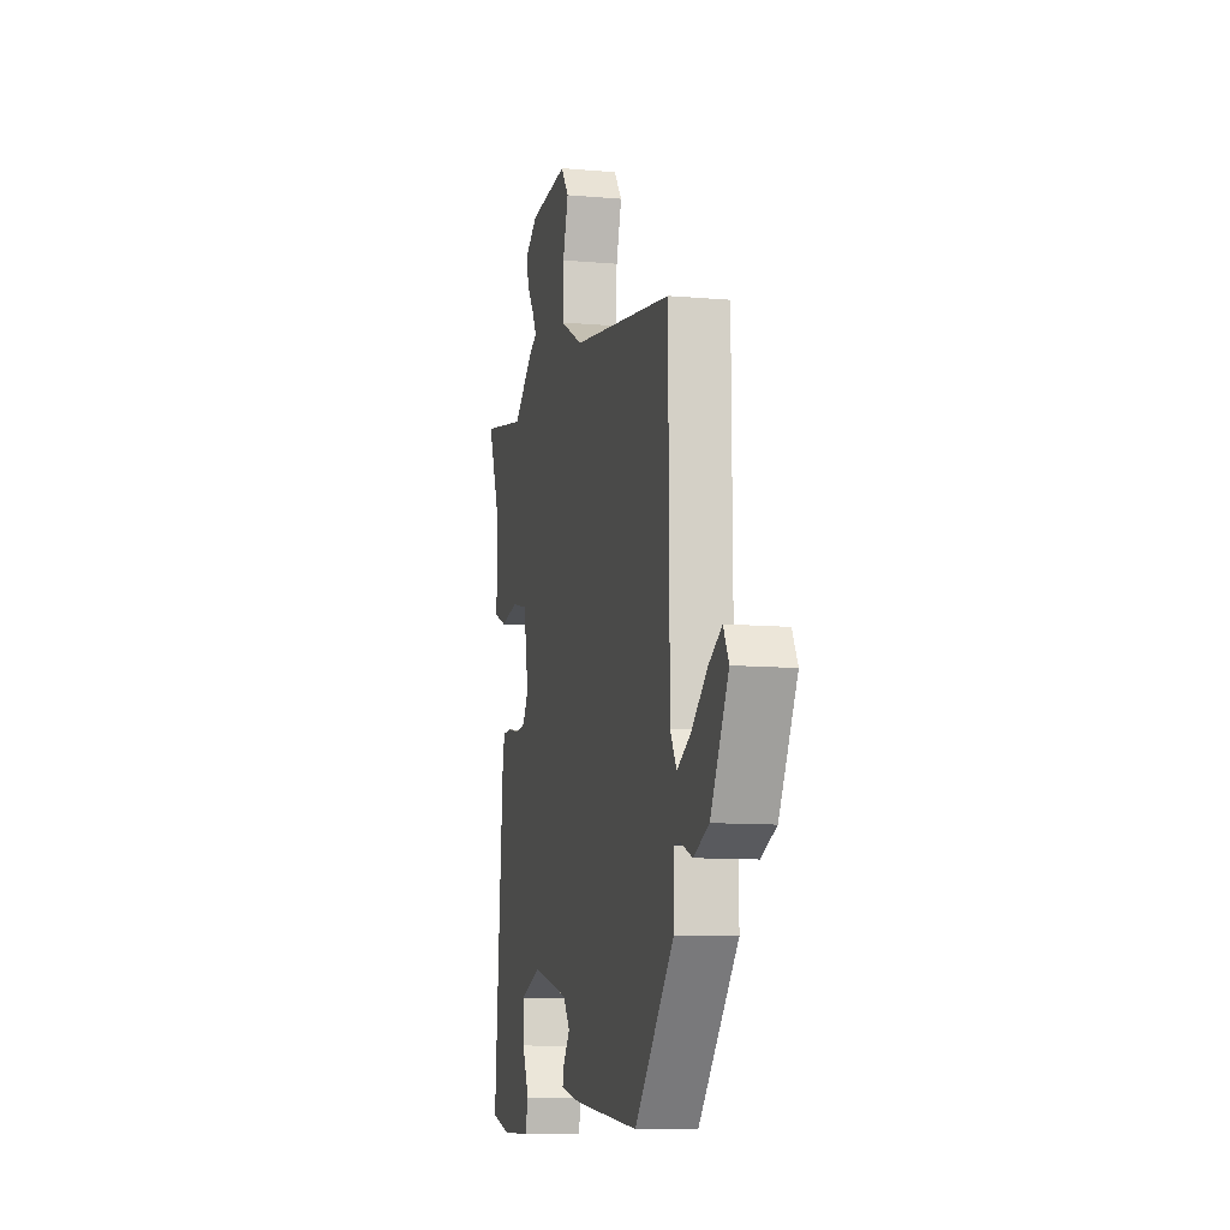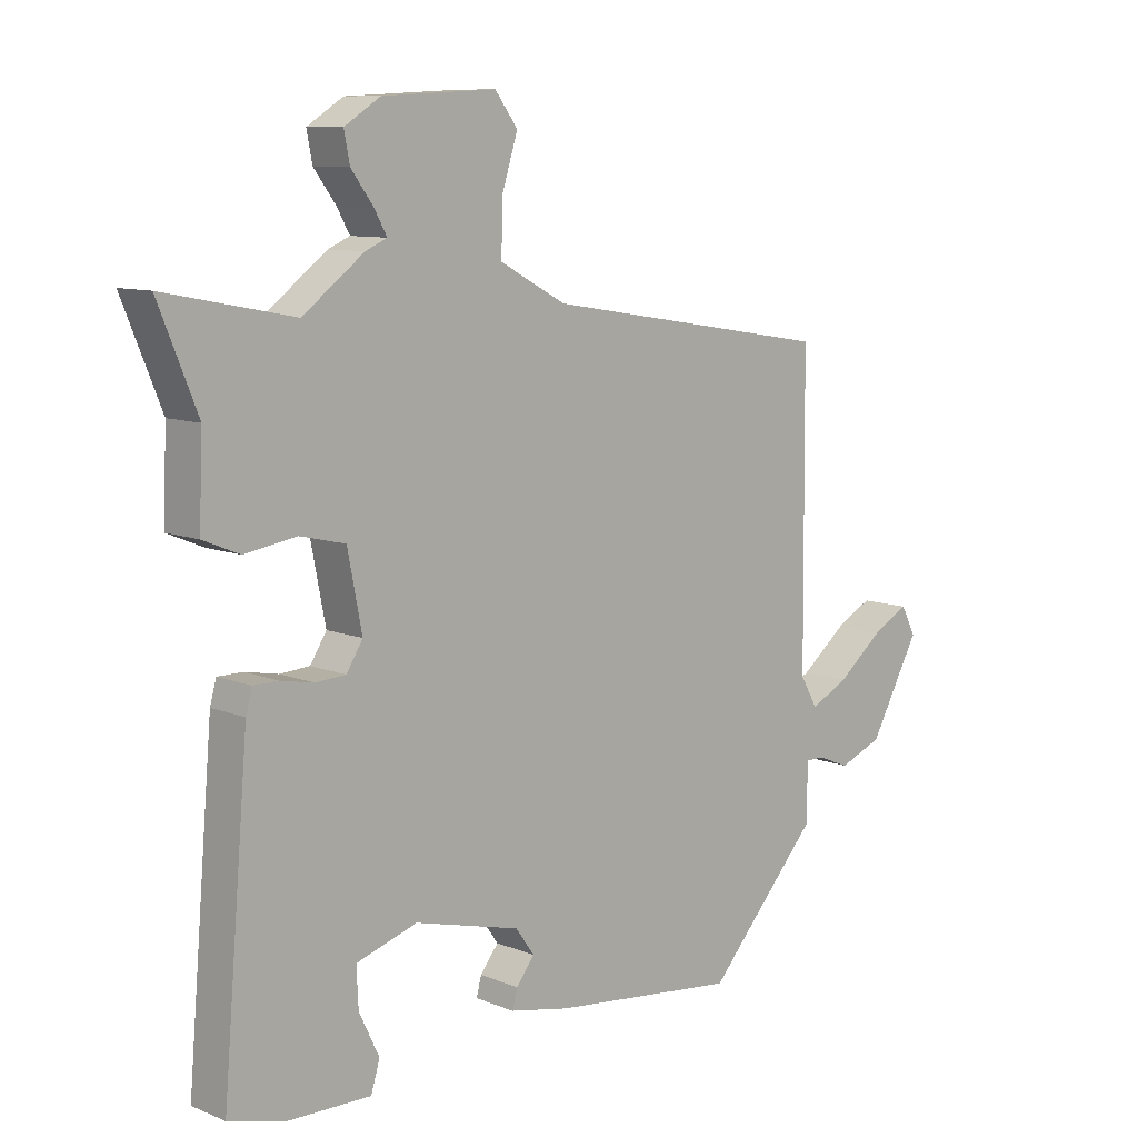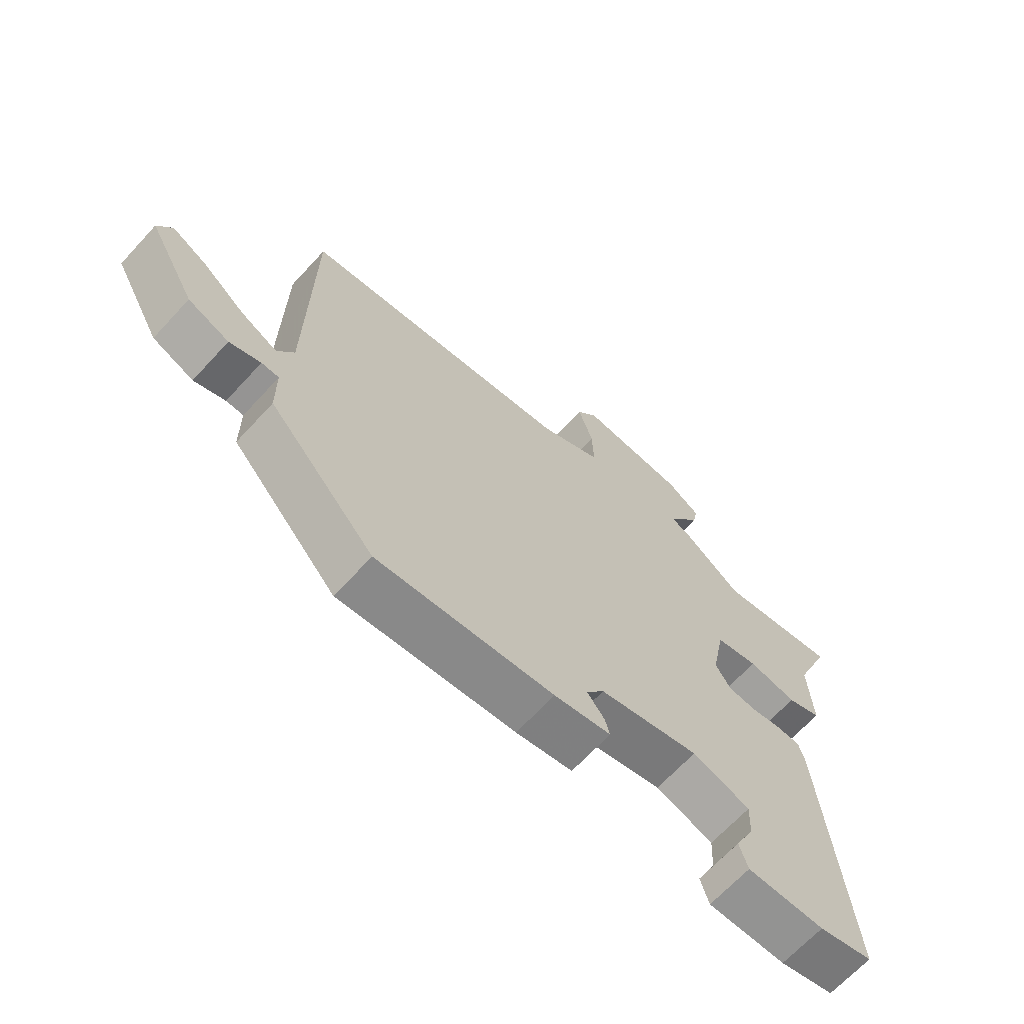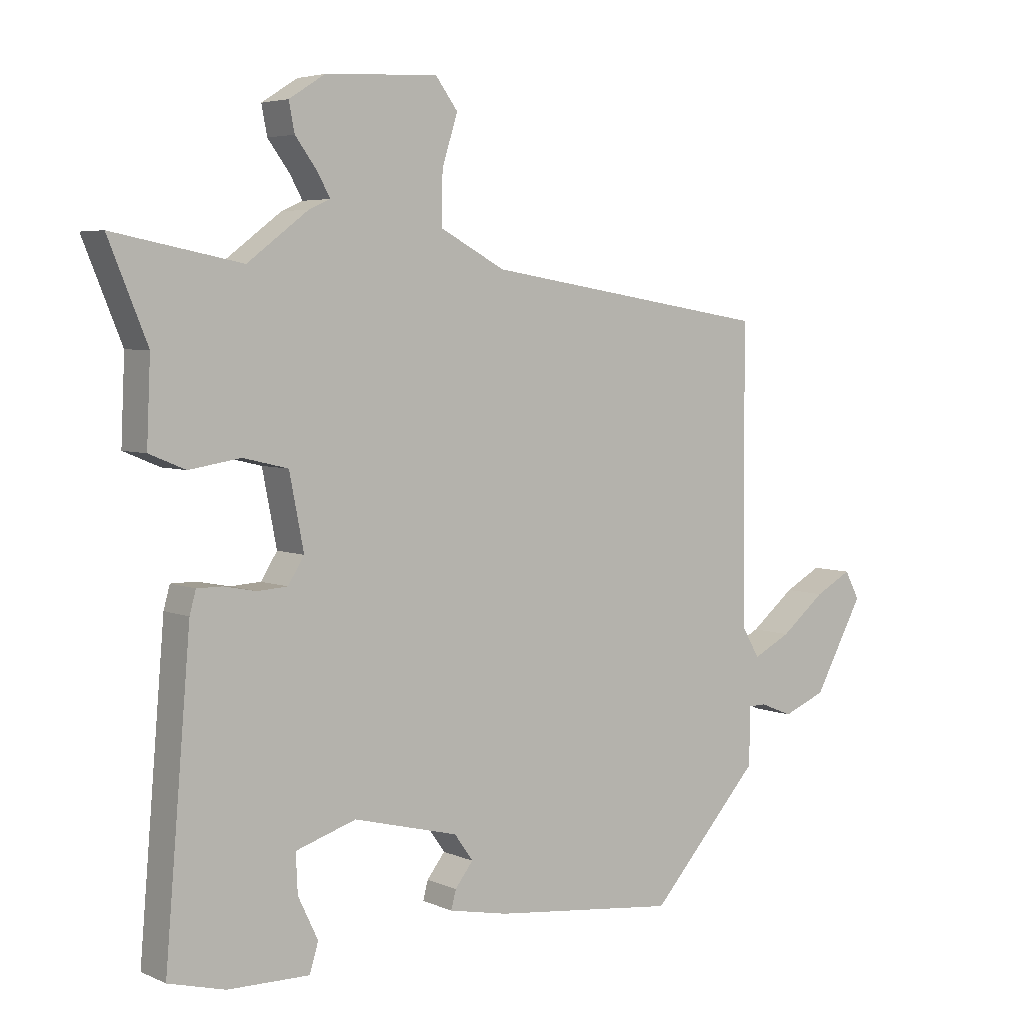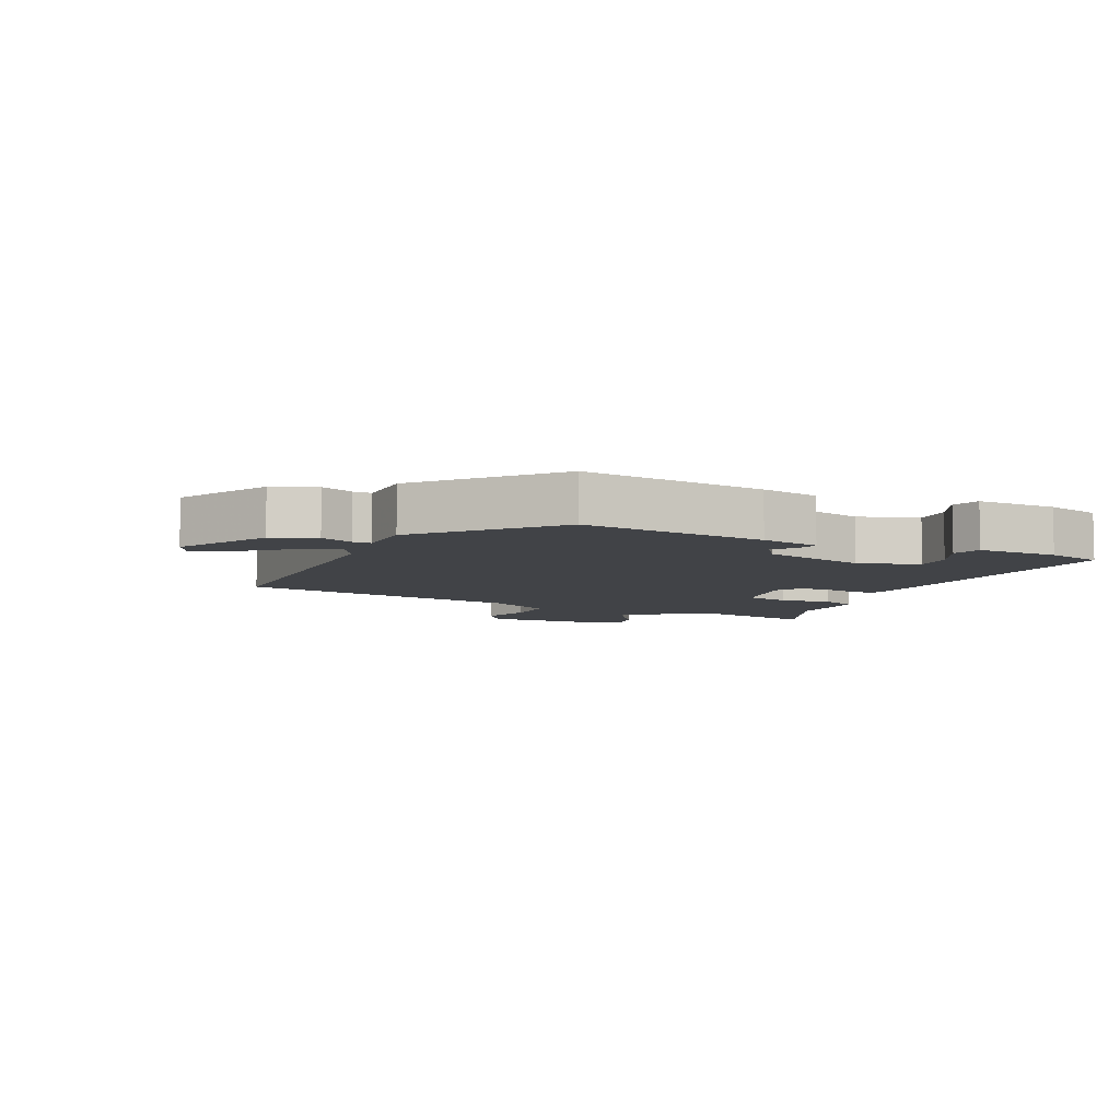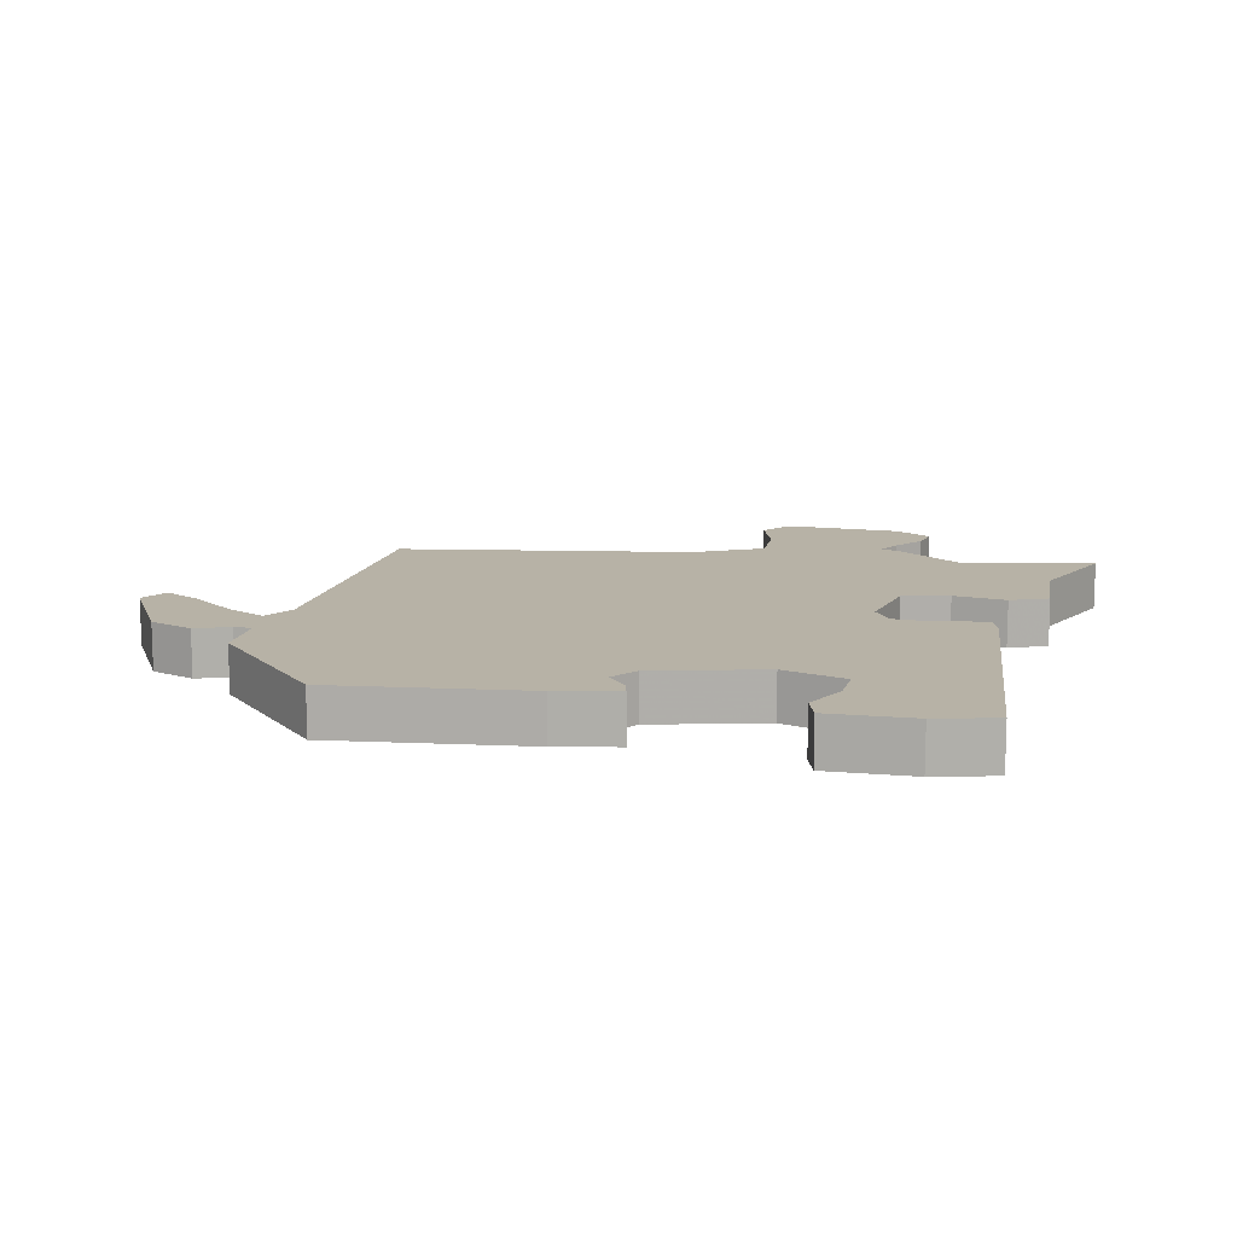
<metadata>
{"format":"obj","ext":"obj","renderer":"f3d","projection":"perspective","resolution":1024,"background":"white","views":[{"elev":-10.4,"azim":77.4,"up":"+Z"},{"elev":9.5,"azim":-43.6,"up":"+Z"},{"elev":-67.2,"azim":137.3,"up":"+Z"},{"elev":4.8,"azim":-36.8,"up":"+Z"},{"elev":-7.0,"azim":155.1,"up":"+Y"},{"elev":12.3,"azim":-167.5,"up":"+Y"}]}
</metadata>
<code>
v -0.581 0.07 0.516
v -0.376 0.07 0.476
v -0.279 0.07 0.549
v -0.245 0.07 0.564
v -0.265 0.07 0.6
v -0.3 0.07 0.647
v -0.309 0.07 0.693
v -0.252 0.07 0.729
v -0.072 0.07 0.738
v -0.036 0.07 0.69
v -0.061 0.07 0.611
v -0.063 0.07 0.529
v 0.042 0.07 0.473
v 0.503 0.07 0.399
v 0.507 0.07 -0.074
v 0.535 0.07 -0.122
v 0.596 0.07 -0.091
v 0.668 0.07 -0.033
v 0.727 0.07 -0.001
v 0.751 0.07 -0.046
v 0.671 0.07 -0.191
v 0.602 0.07 -0.219
v 0.55 0.07 -0.198
v 0.521 0.07 -0.198
v 0.52 0.07 -0.291
v 0.342 0.07 -0.487
v 0.046 0.07 -0.454
v -0.049 0.07 -0.435
v -0.041 0.07 -0.405
v -0.012 0.07 -0.368
v -0.042 0.07 -0.326
v -0.21 0.07 -0.283
v -0.307 0.07 -0.314
v -0.304 0.07 -0.376
v -0.272 0.07 -0.443
v -0.286 0.07 -0.489
v -0.416 0.07 -0.487
v -0.507 0.07 -0.463
v -0.466 0.07 0.018
v -0.456 0.07 0.054
v -0.416 0.07 0.054
v -0.364 0.07 0.044
v -0.316 0.07 0.047
v -0.29 0.07 0.088
v -0.313 0.07 0.205
v -0.385 0.07 0.222
v -0.467 0.07 0.209
v -0.525 0.07 0.233
v -0.519 0.07 0.365
v -0.581 0 0.516
v -0.376 0 0.476
v -0.279 0 0.549
v -0.245 0 0.564
v -0.265 0 0.6
v -0.3 0 0.647
v -0.309 0 0.693
v -0.252 0 0.729
v -0.072 0 0.738
v -0.036 0 0.69
v -0.061 0 0.611
v -0.063 0 0.529
v 0.042 0 0.473
v 0.503 0 0.399
v 0.507 0 -0.074
v 0.535 0 -0.122
v 0.596 0 -0.091
v 0.668 0 -0.033
v 0.727 0 -0.001
v 0.751 0 -0.046
v 0.671 0 -0.191
v 0.602 0 -0.219
v 0.55 0 -0.198
v 0.521 0 -0.198
v 0.52 0 -0.291
v 0.342 0 -0.487
v 0.046 0 -0.454
v -0.049 0 -0.435
v -0.041 0 -0.405
v -0.012 0 -0.368
v -0.042 0 -0.326
v -0.21 0 -0.283
v -0.307 0 -0.314
v -0.304 0 -0.376
v -0.272 0 -0.443
v -0.286 0 -0.489
v -0.416 0 -0.487
v -0.507 0 -0.463
v -0.466 0 0.018
v -0.456 0 0.054
v -0.416 0 0.054
v -0.364 0 0.044
v -0.316 0 0.047
v -0.29 0 0.088
v -0.313 0 0.205
v -0.385 0 0.222
v -0.467 0 0.209
v -0.525 0 0.233
v -0.519 0 0.365
f 46 47 48 49
f 45 46 49 1
f 39 40 41 42
f 39 42 43
f 38 39 43
f 37 38 43 44
f 34 35 36 37
f 33 34 37
f 27 28 29 30
f 25 26 27 30
f 24 25 30 31
f 20 21 22 23
f 20 23 24
f 17 18 19 20
f 16 17 20 24
f 15 16 24 31
f 13 14 15 31
f 8 9 10 11
f 8 11 12
f 5 6 7 8
f 4 5 8 12
f 2 3 4 12
f 45 1 2
f 45 2 12 13
f 33 37 44
f 32 33 44
f 32 44 45
f 13 31 32 45
f 98 97 96 95
f 50 98 95 94
f 91 90 89 88
f 92 91 88
f 92 88 87
f 93 92 87 86
f 86 85 84 83
f 86 83 82
f 79 78 77 76
f 79 76 75 74
f 80 79 74 73
f 72 71 70 69
f 73 72 69
f 69 68 67 66
f 73 69 66 65
f 80 73 65 64
f 80 64 63 62
f 60 59 58 57
f 61 60 57
f 57 56 55 54
f 61 57 54 53
f 61 53 52 51
f 51 50 94
f 62 61 51 94
f 93 86 82
f 93 82 81
f 94 93 81
f 94 81 80 62
f 1 50 51 2
f 2 51 52 3
f 3 52 53 4
f 4 53 54 5
f 5 54 55 6
f 6 55 56 7
f 7 56 57 8
f 8 57 58 9
f 9 58 59 10
f 10 59 60 11
f 11 60 61 12
f 12 61 62 13
f 13 62 63 14
f 14 63 64 15
f 15 64 65 16
f 16 65 66 17
f 17 66 67 18
f 18 67 68 19
f 19 68 69 20
f 20 69 70 21
f 21 70 71 22
f 22 71 72 23
f 23 72 73 24
f 24 73 74 25
f 25 74 75 26
f 26 75 76 27
f 27 76 77 28
f 28 77 78 29
f 29 78 79 30
f 30 79 80 31
f 31 80 81 32
f 32 81 82 33
f 33 82 83 34
f 34 83 84 35
f 35 84 85 36
f 36 85 86 37
f 37 86 87 38
f 38 87 88 39
f 39 88 89 40
f 40 89 90 41
f 41 90 91 42
f 42 91 92 43
f 43 92 93 44
f 44 93 94 45
f 45 94 95 46
f 46 95 96 47
f 47 96 97 48
f 48 97 98 49
f 49 98 50 1

</code>
